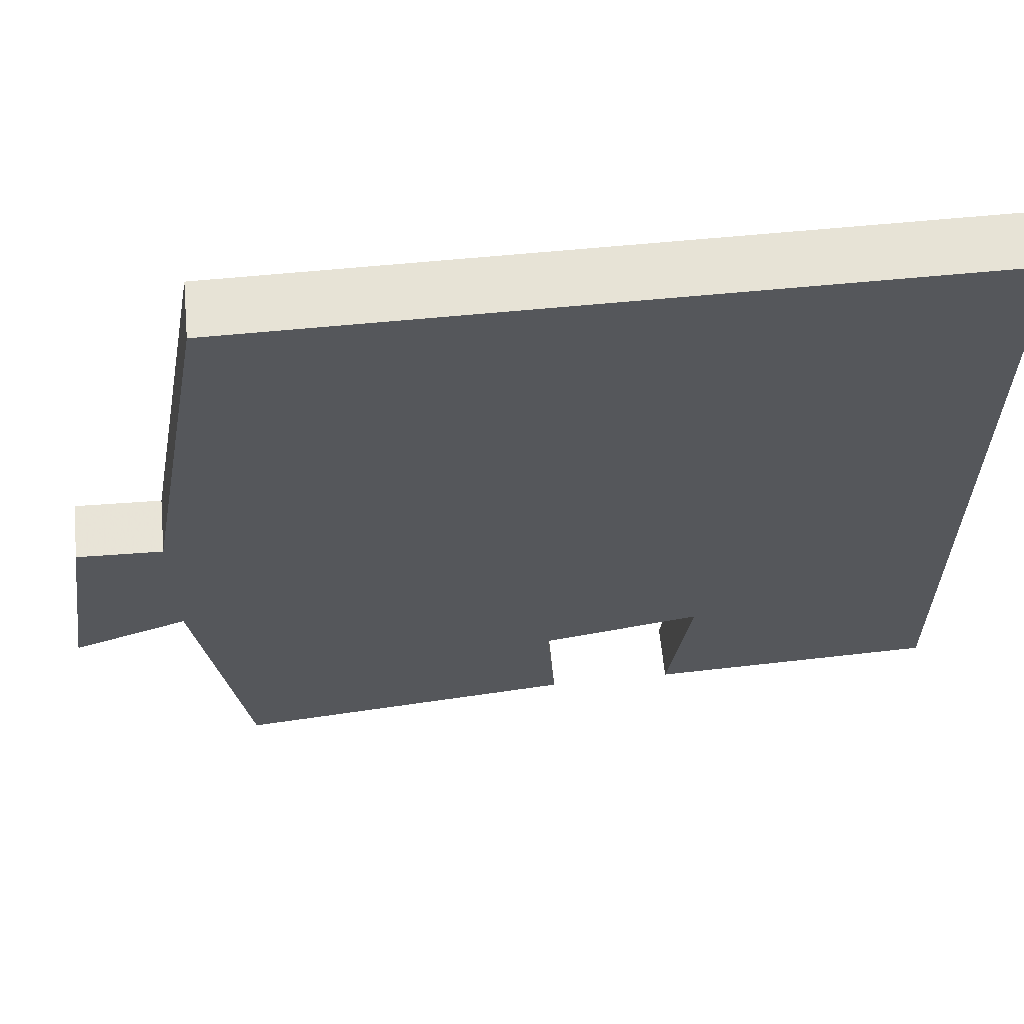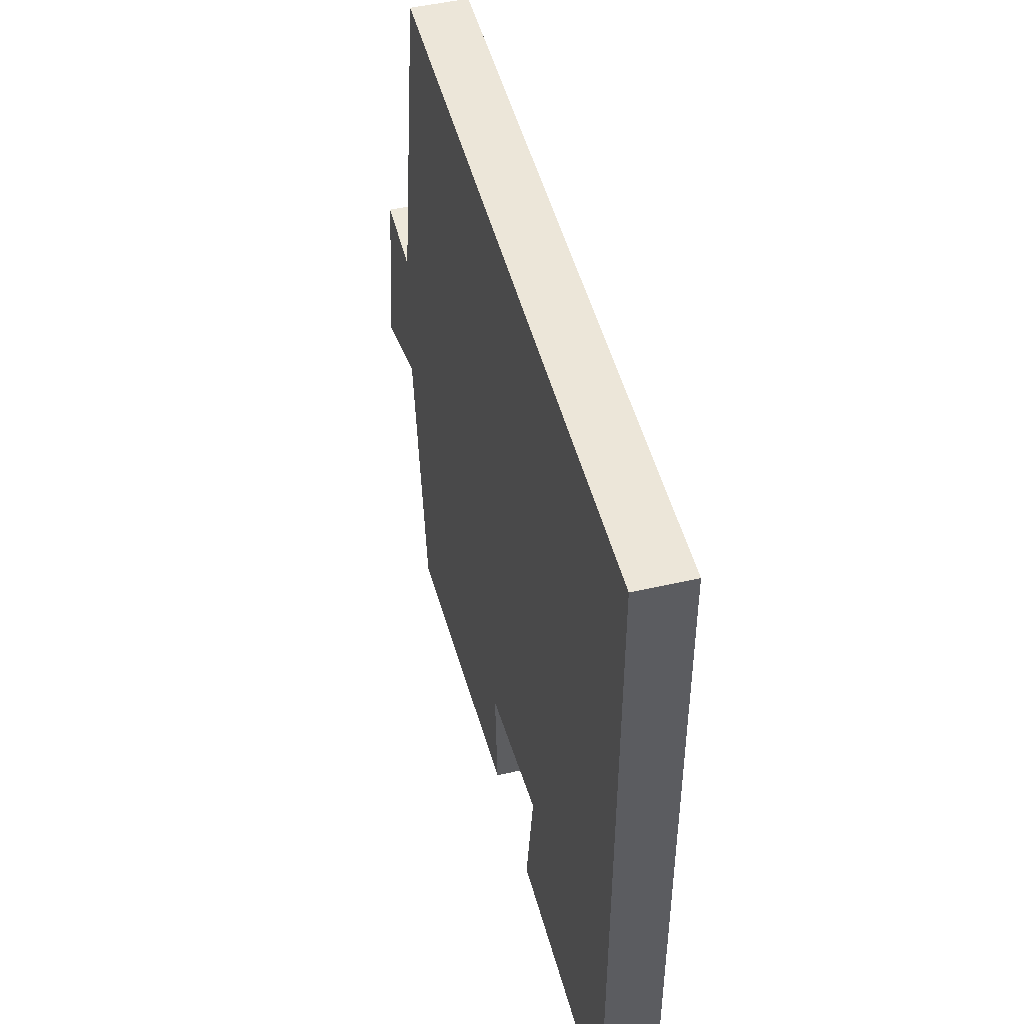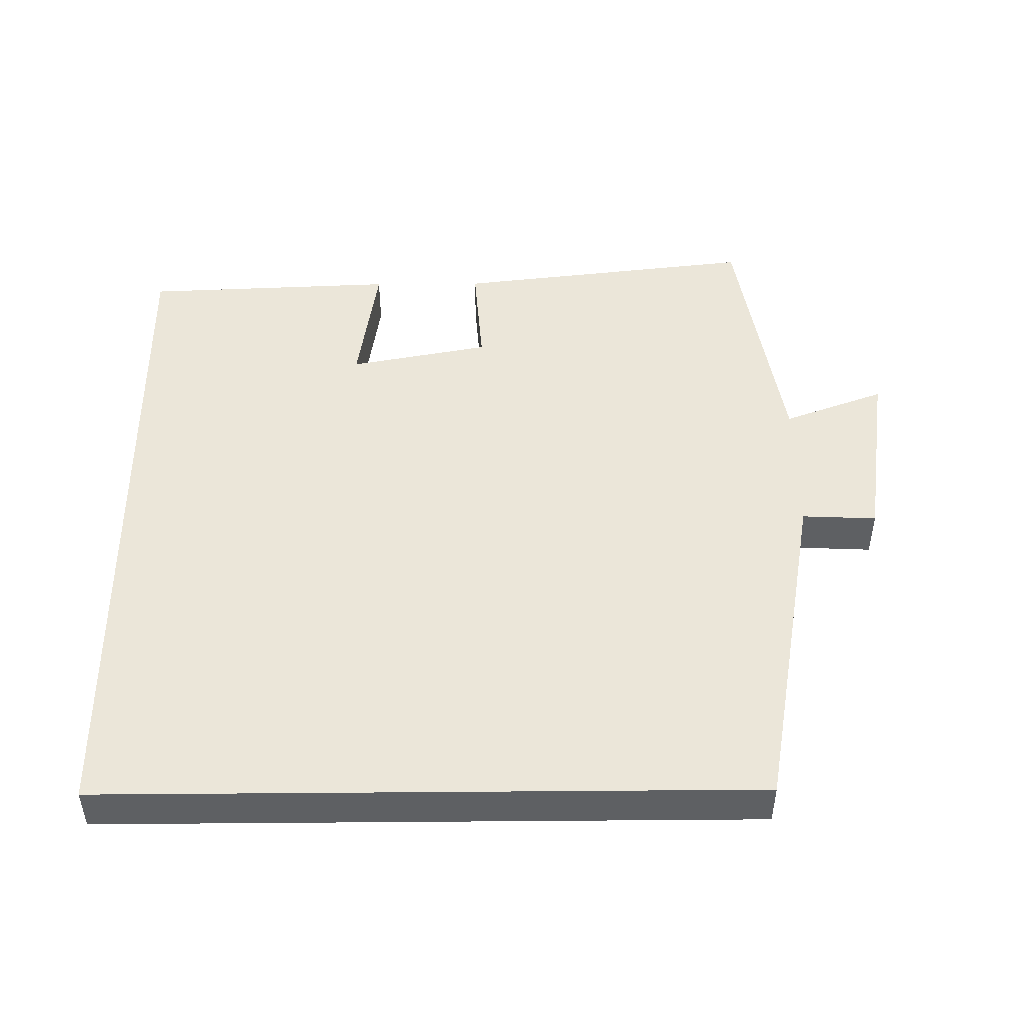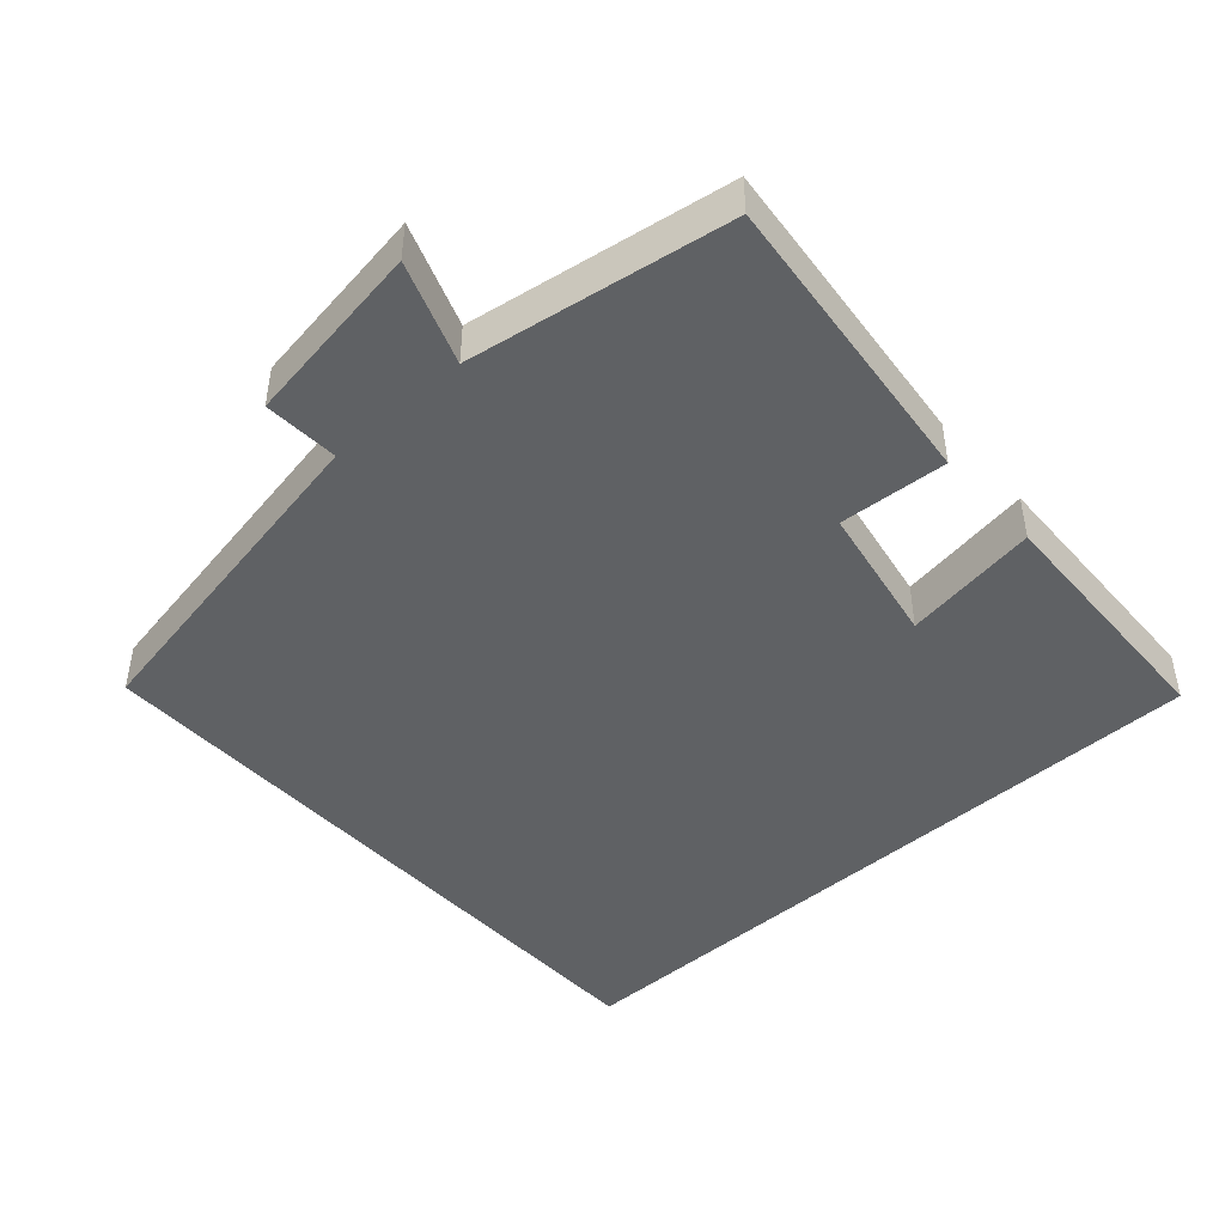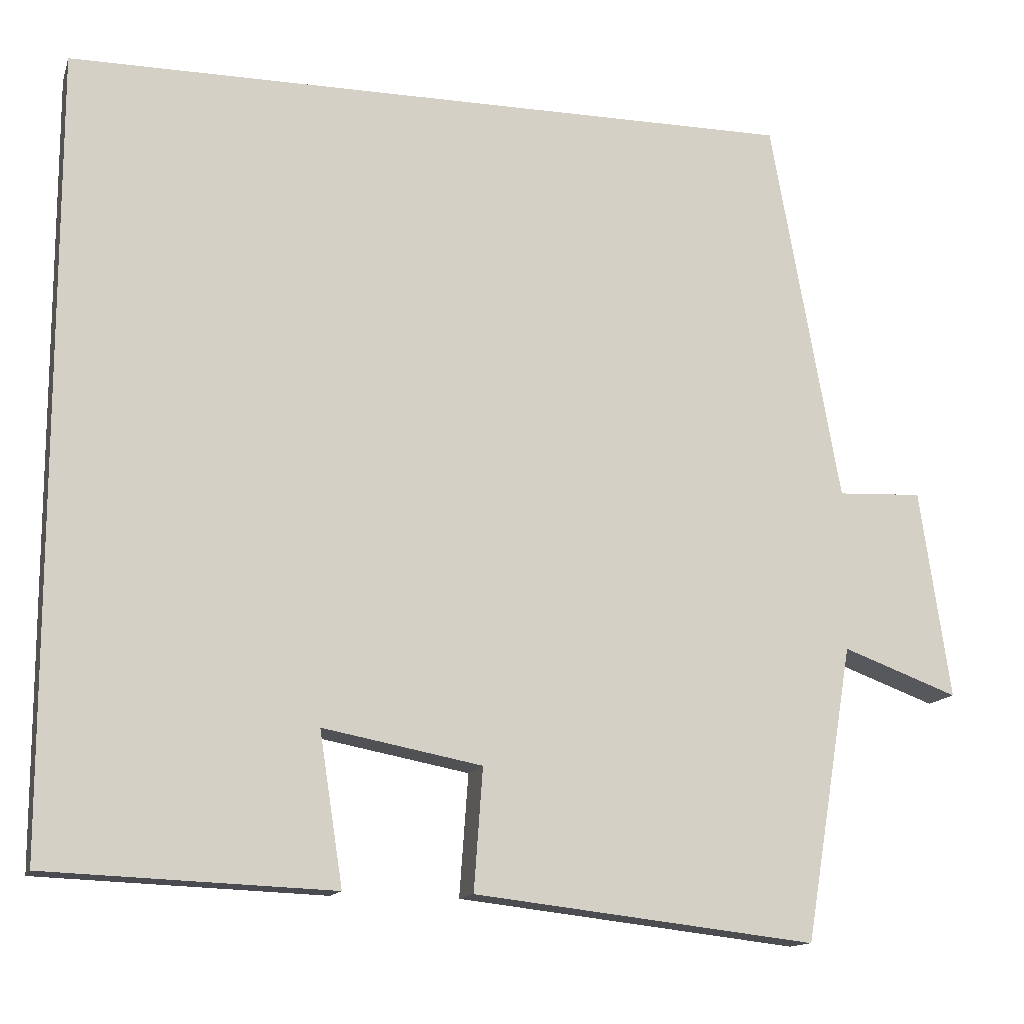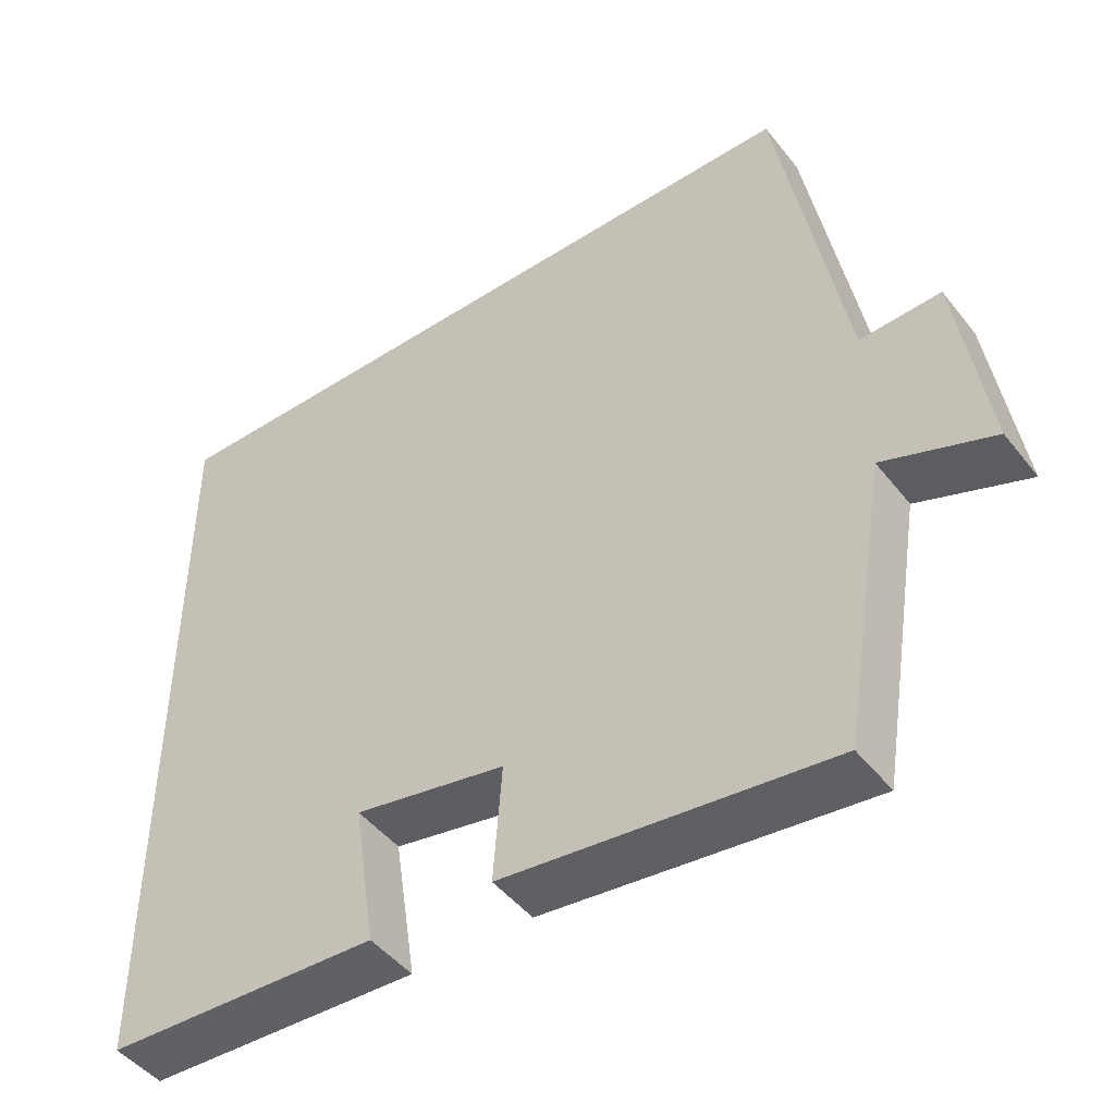
<metadata>
{"format":"obj","ext":"obj","renderer":"f3d","projection":"perspective","resolution":1024,"background":"white","views":[{"elev":62.7,"azim":174.4,"up":"+Z"},{"elev":48.6,"azim":-104.4,"up":"+Z"},{"elev":47.9,"azim":-0.5,"up":"+Y"},{"elev":-45.6,"azim":132.2,"up":"+Y"},{"elev":-13.7,"azim":-15.4,"up":"+Z"},{"elev":-46.9,"azim":36.1,"up":"+Z"}]}
</metadata>
<code>
v -0.5 0.07 -0.485
v -0.5 0.07 0.5
v 0.414 0.07 0.5
v 0.5 0.07 0.019
v 0.605 0.07 0.024
v 0.643 0.07 -0.236
v 0.5 0.07 -0.183
v 0.44 0.07 -0.55
v 0.015 0.07 -0.5
v 0.026 0.07 -0.348
v -0.172 0.07 -0.31
v -0.143 0.07 -0.5
v -0.5 0 -0.485
v -0.5 0 0.5
v 0.414 0 0.5
v 0.5 0 0.019
v 0.605 0 0.024
v 0.643 0 -0.236
v 0.5 0 -0.183
v 0.44 0 -0.55
v 0.015 0 -0.5
v 0.026 0 -0.348
v -0.172 0 -0.31
v -0.143 0 -0.5
f 11 12 1 2
f 10 11 2 3
f 7 8 9 10
f 7 10 3 4
f 4 5 6 7
f 14 13 24 23
f 15 14 23 22
f 22 21 20 19
f 16 15 22 19
f 19 18 17 16
f 1 13 14 2
f 2 14 15 3
f 3 15 16 4
f 4 16 17 5
f 5 17 18 6
f 6 18 19 7
f 7 19 20 8
f 8 20 21 9
f 9 21 22 10
f 10 22 23 11
f 11 23 24 12
f 12 24 13 1

</code>
